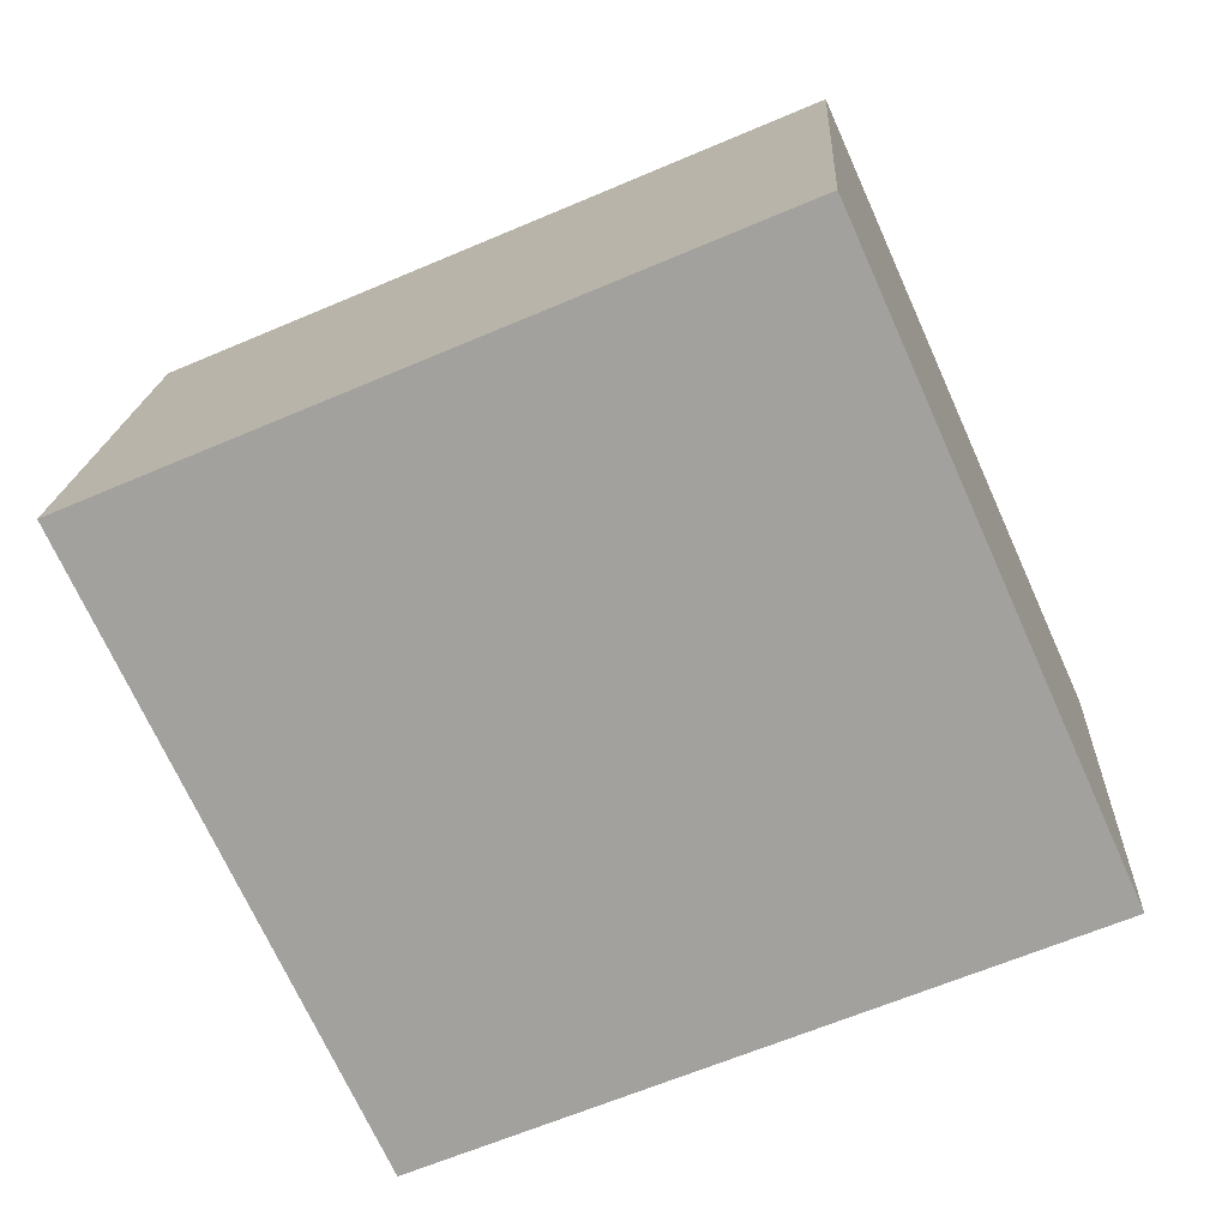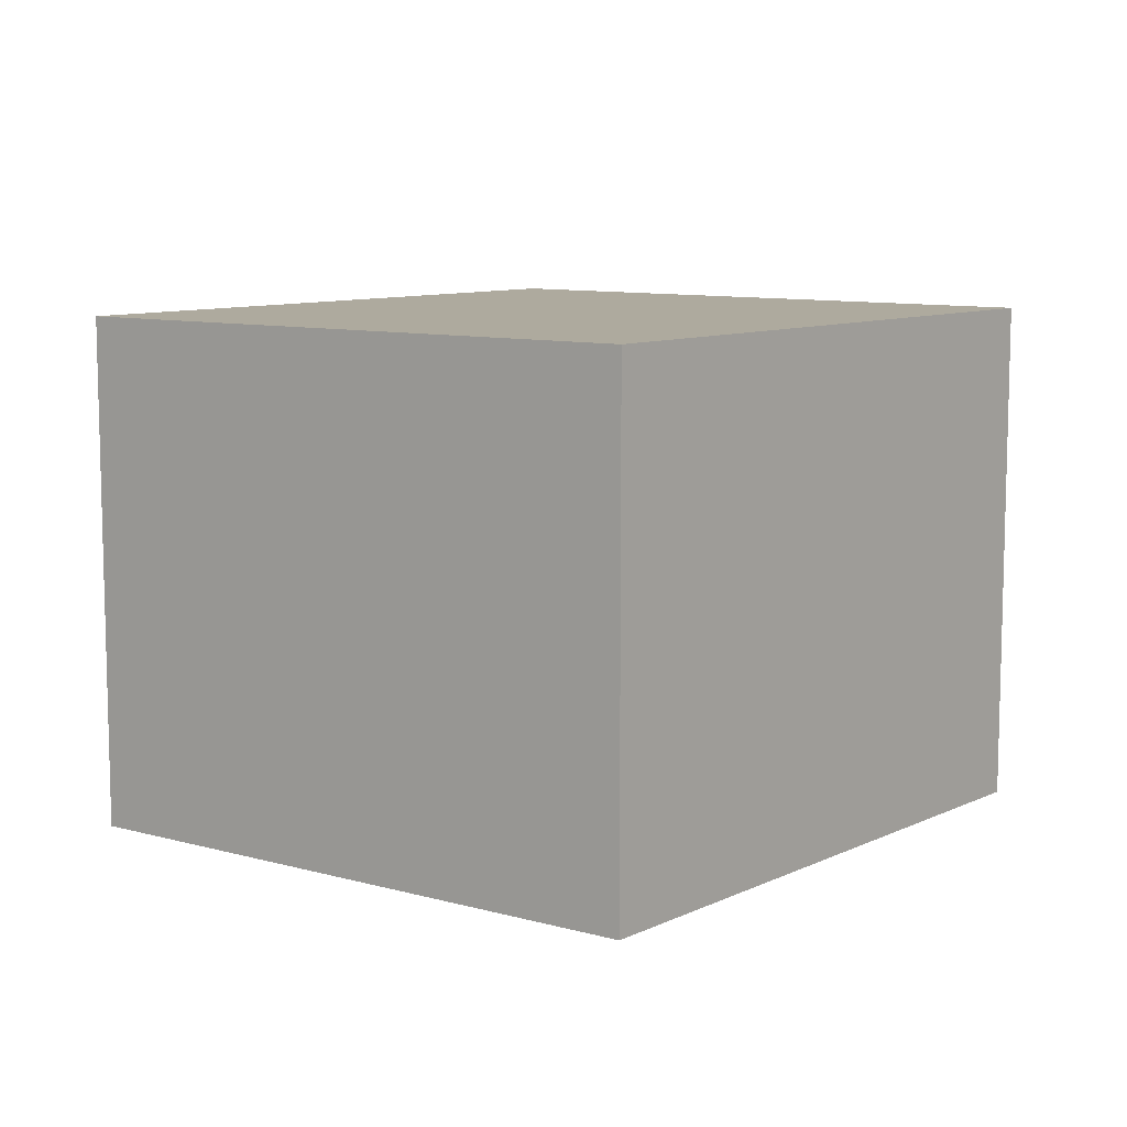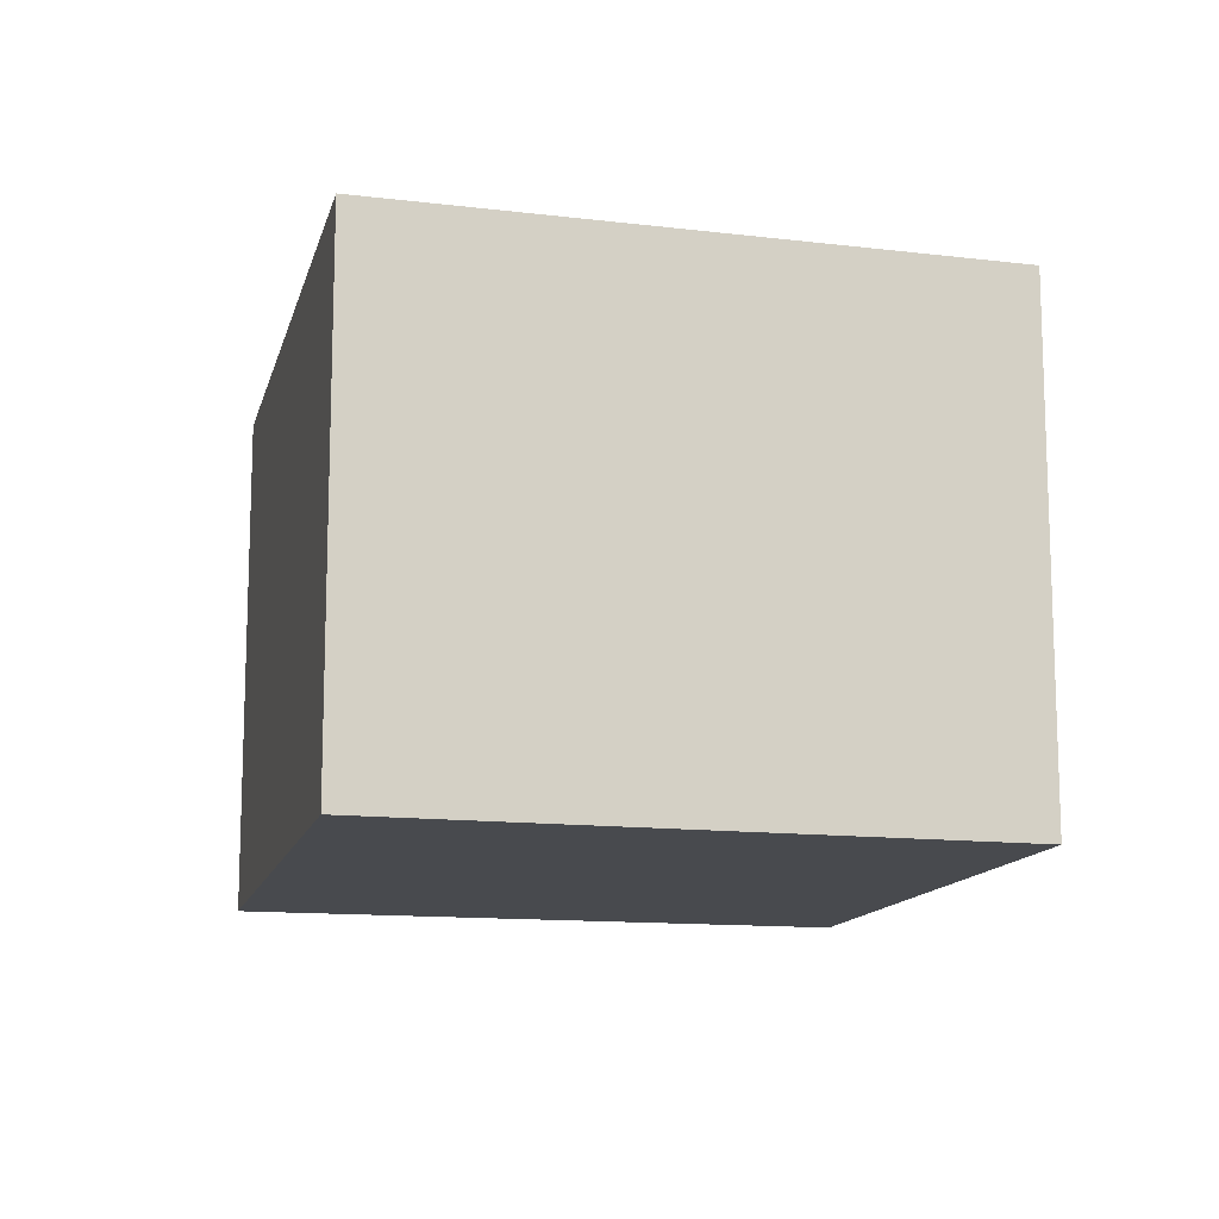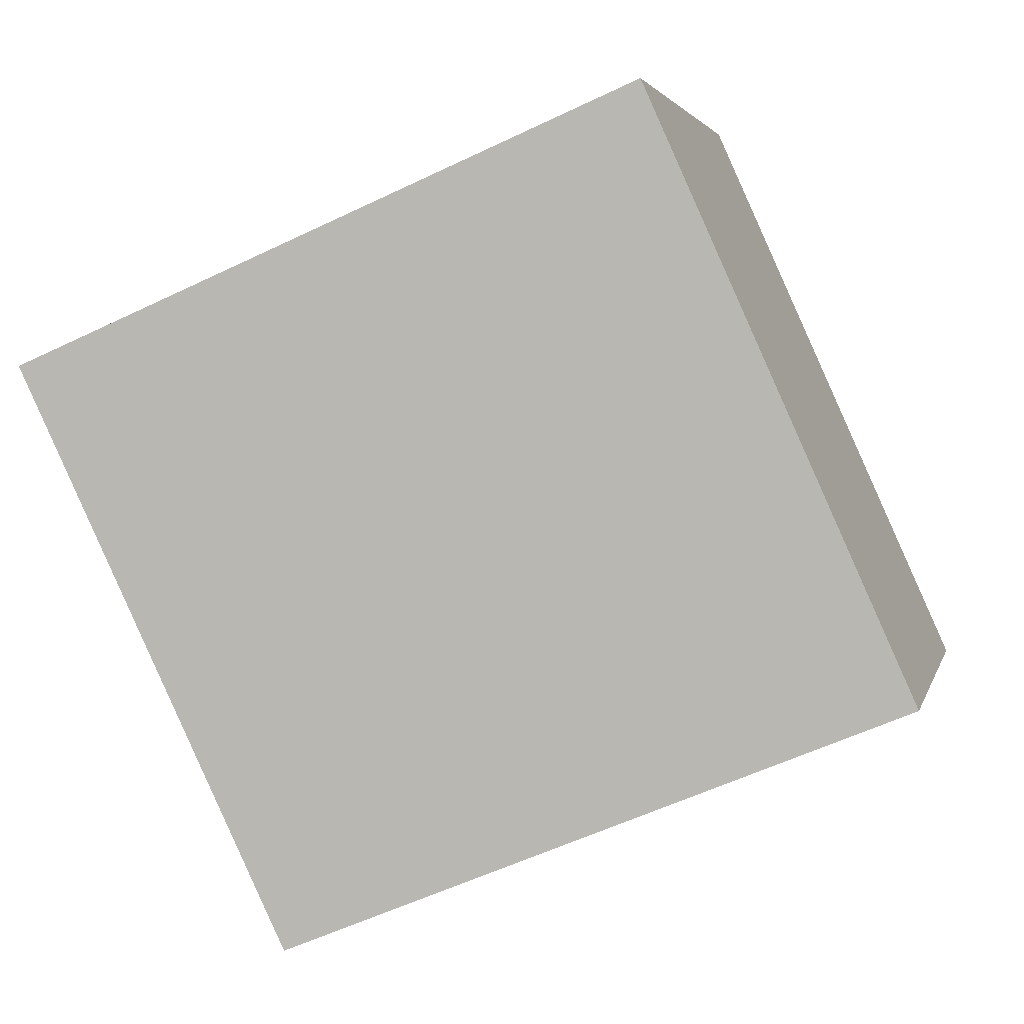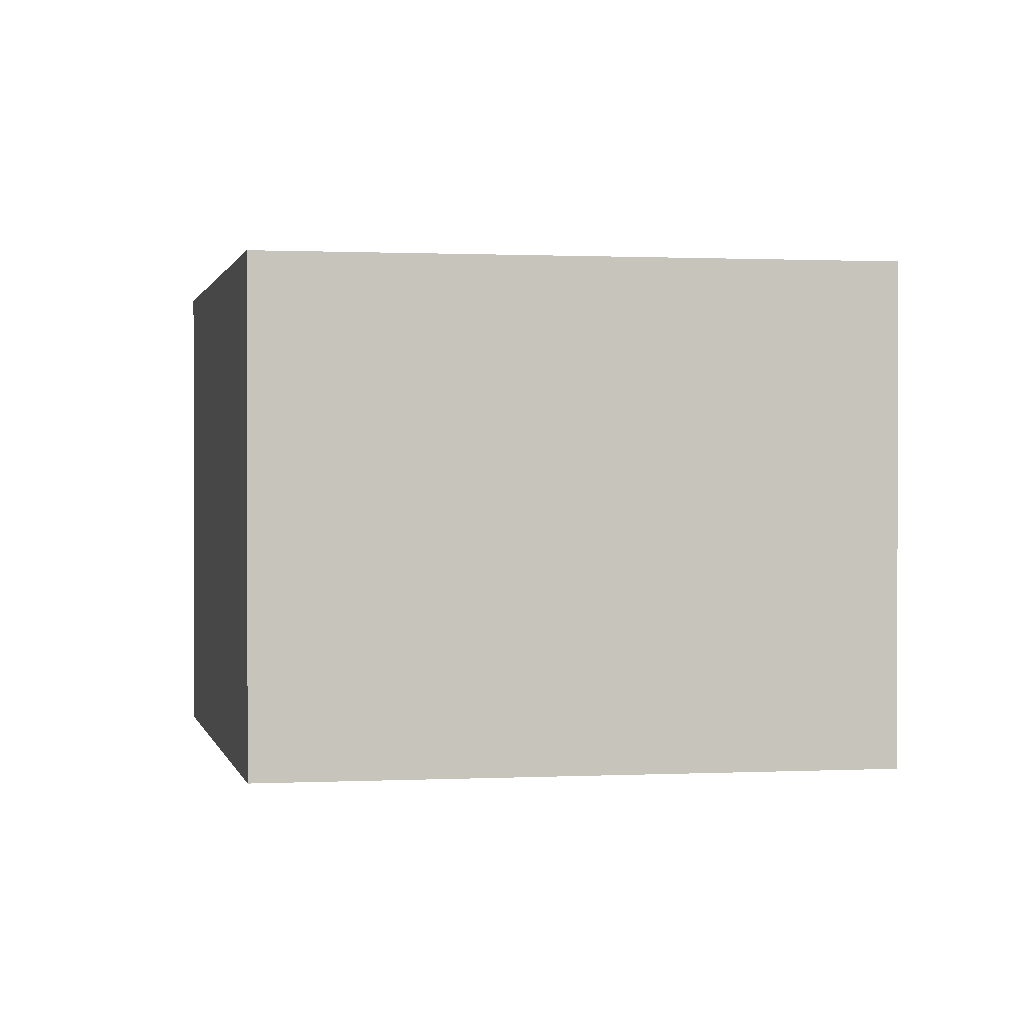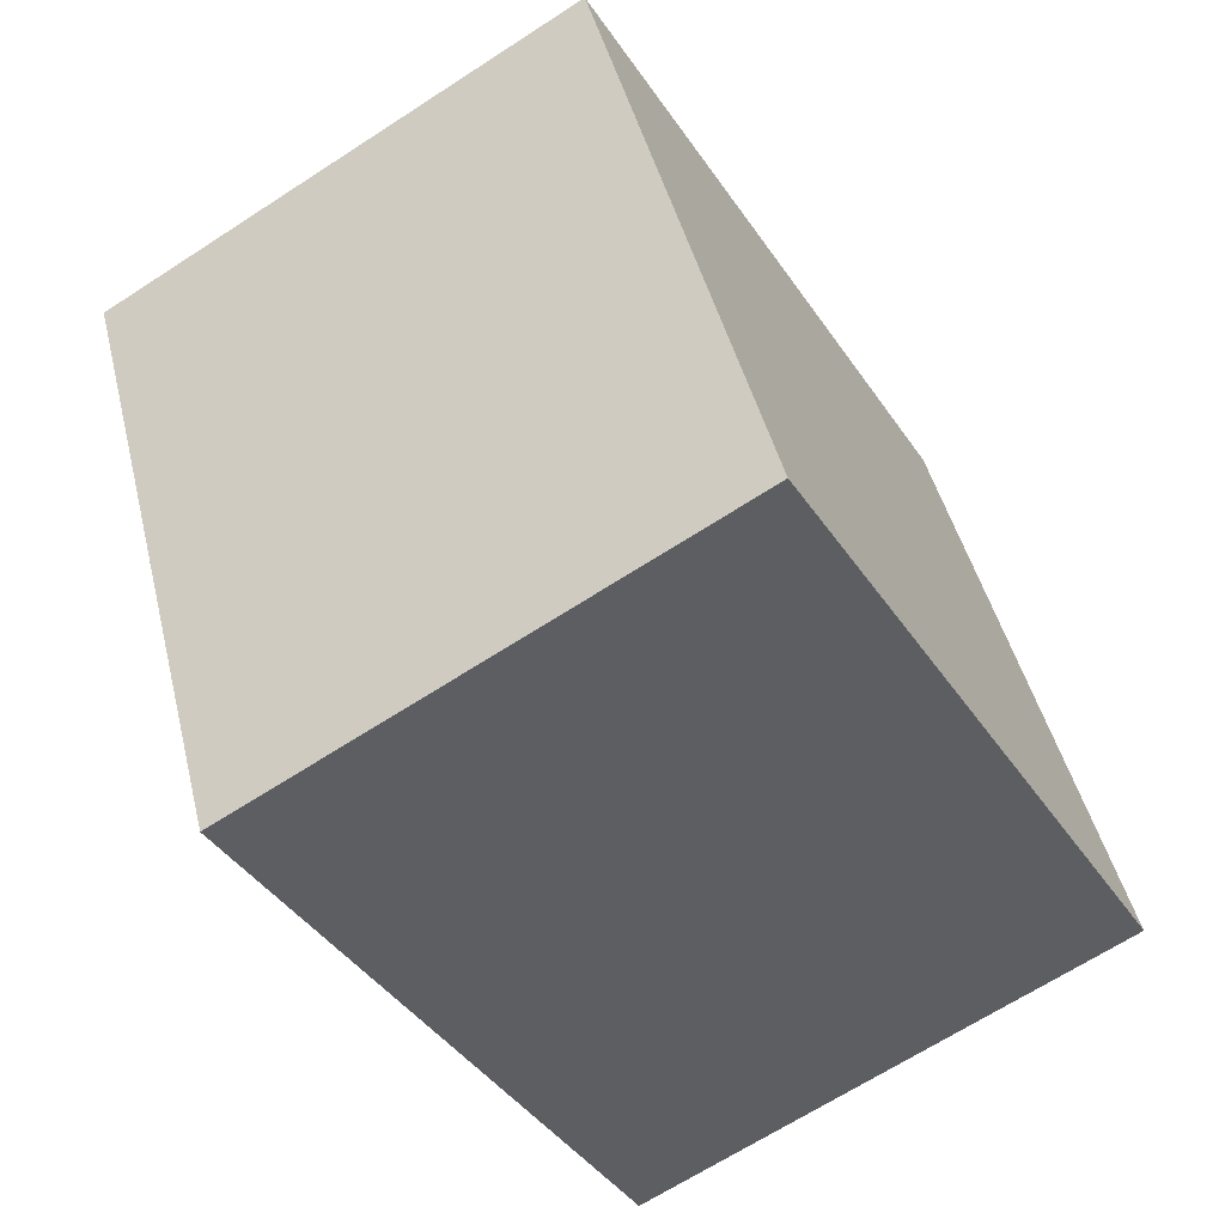
<metadata>
{"format":"obj","ext":"obj","renderer":"f3d","projection":"perspective","resolution":1024,"background":"white","views":[{"elev":17.5,"azim":-177.0,"up":"+Z"},{"elev":9.3,"azim":151.8,"up":"+Y"},{"elev":-13.0,"azim":99.9,"up":"+Y"},{"elev":3.0,"azim":-167.1,"up":"+Z"},{"elev":0.8,"azim":-167.2,"up":"+Y"},{"elev":-66.8,"azim":123.1,"up":"+Z"}]}
</metadata>
<code>
v  2.951 2.507 -1.228
v  1.257 2.507 2.813
v  4.268 2.507 1.531
v  0 2.507 1.535e-16
v  4.268 -9.375e-17 1.531
v  2.951 7.519e-17 -1.228
v  0 0 0
v  1.257 -1.722e-16 2.813
g defaultobject
f 1 2 3
f 2 1 4
f 5 1 3
f 1 5 6
f 6 4 1
f 4 6 7
f 7 2 4
f 2 7 8
f 8 3 2
f 3 8 5
f 8 6 5
f 6 8 7

</code>
